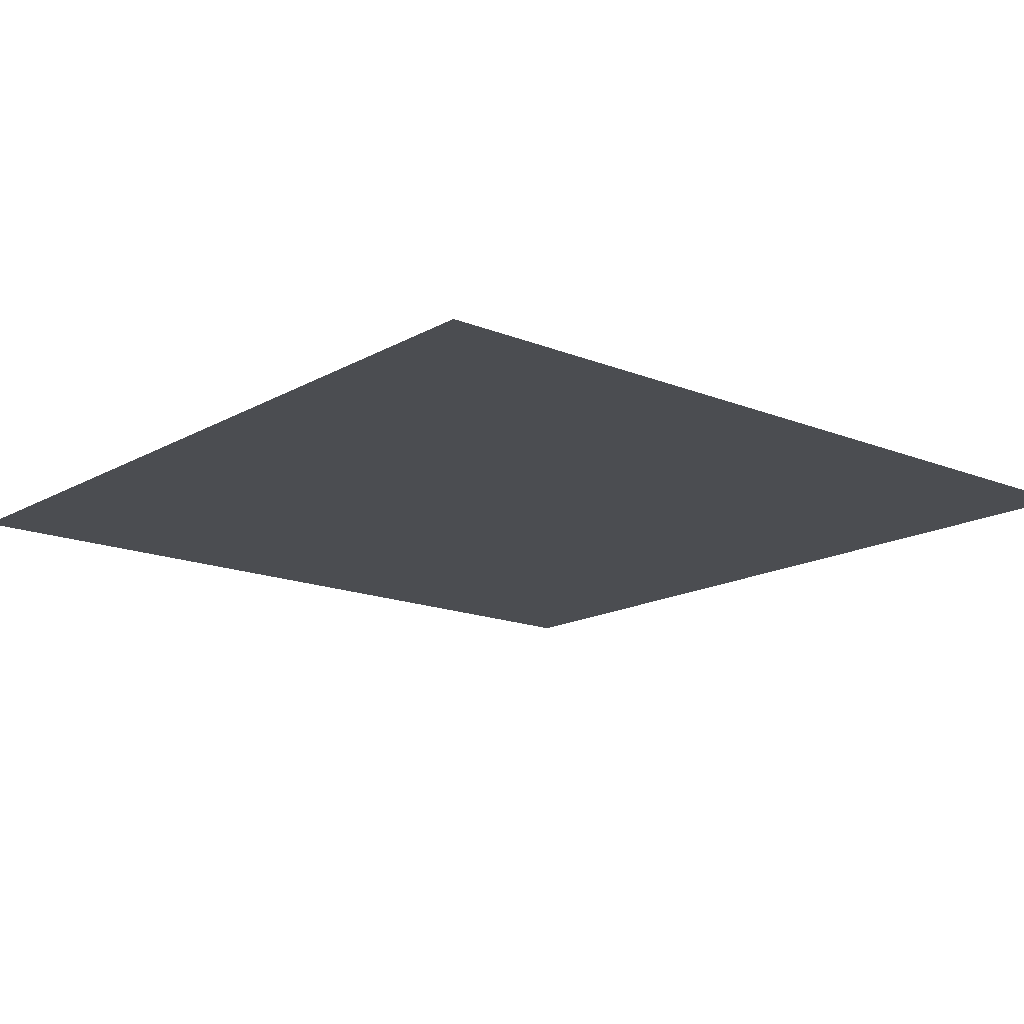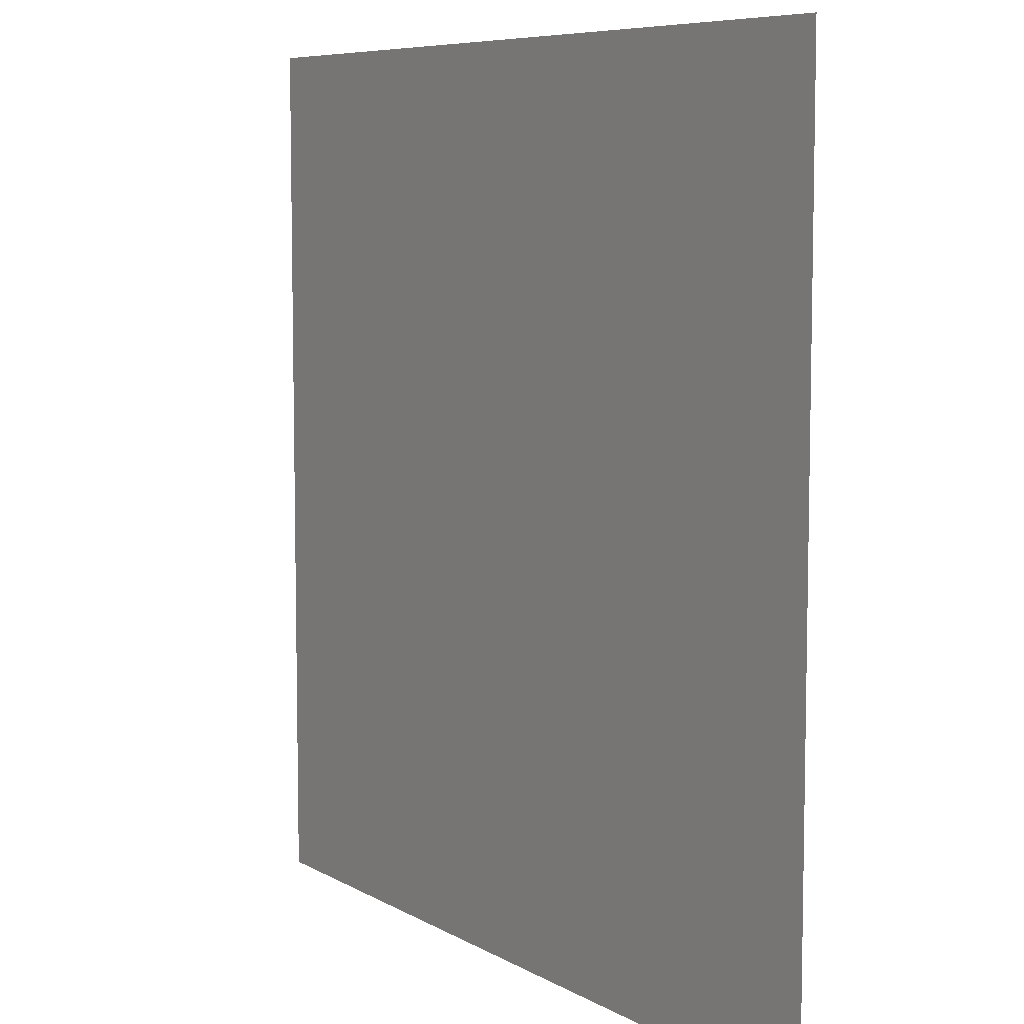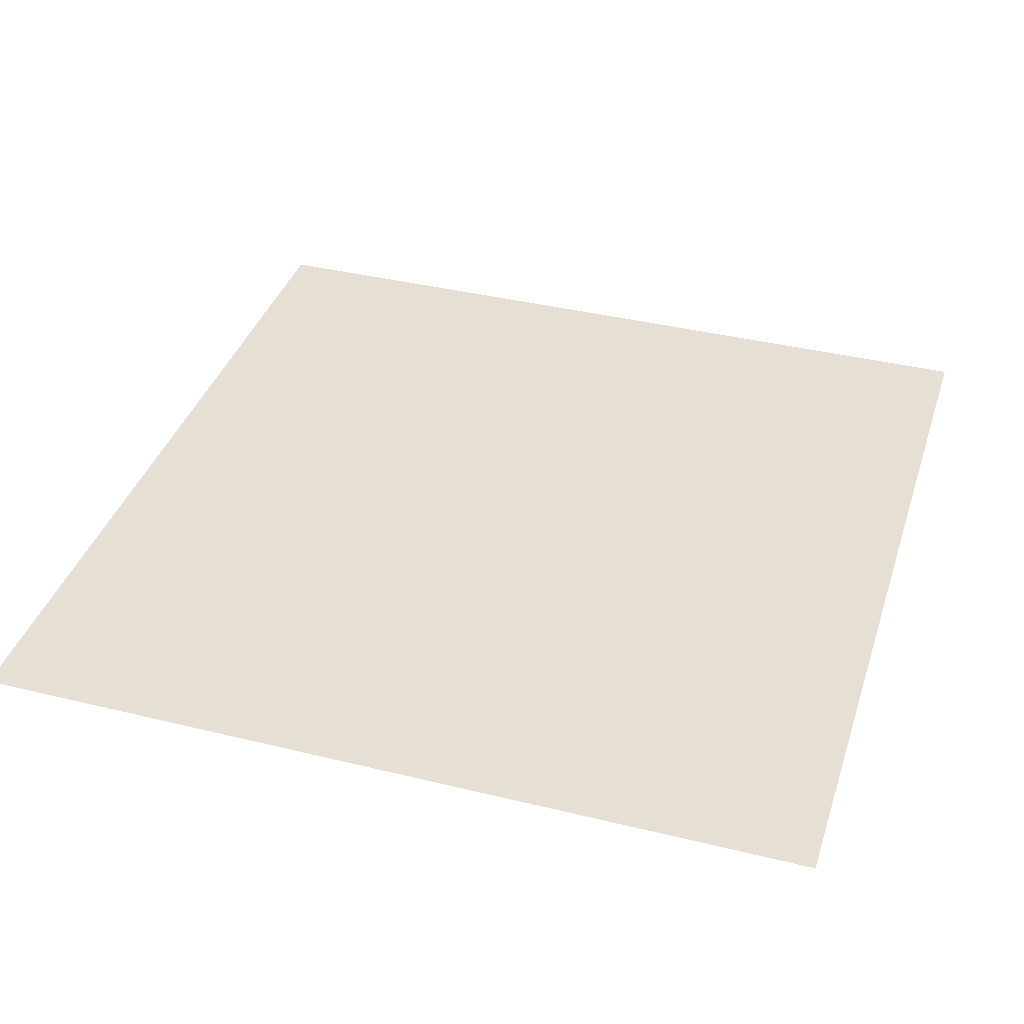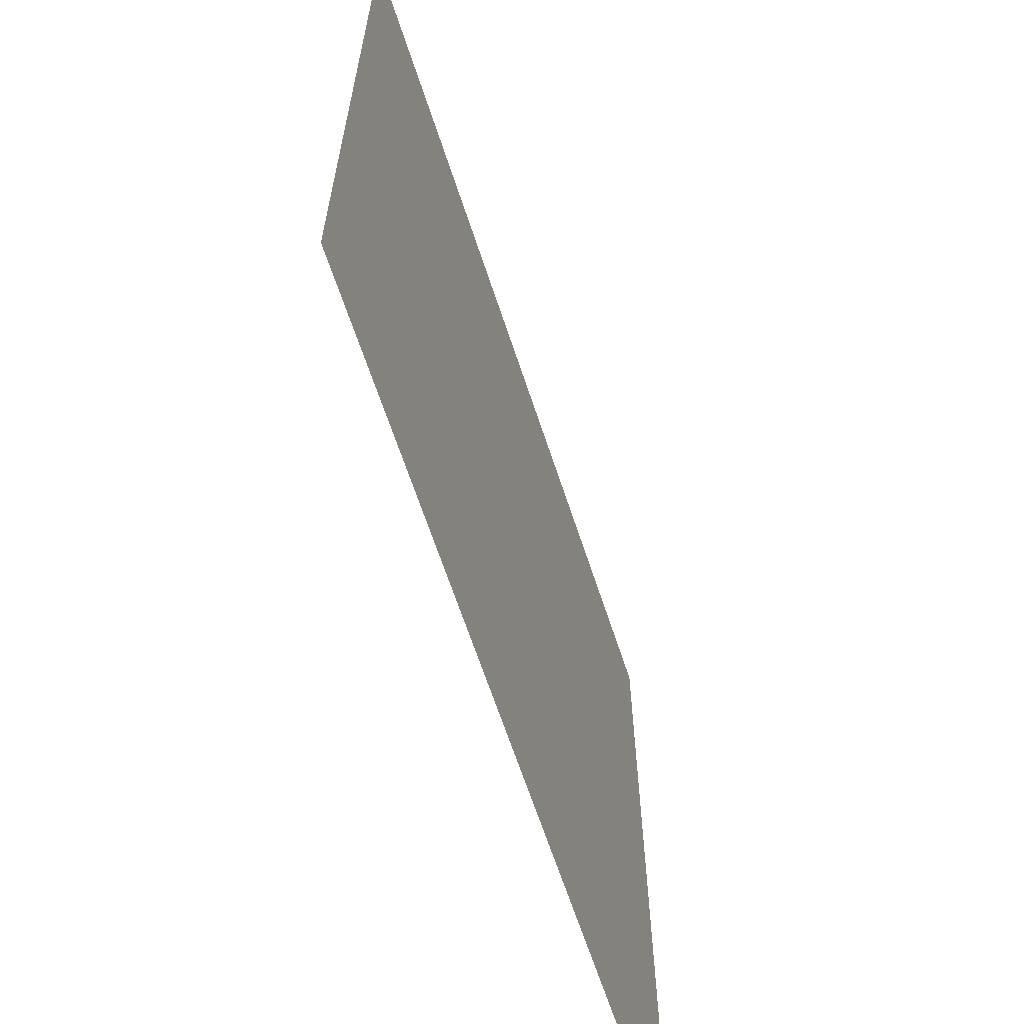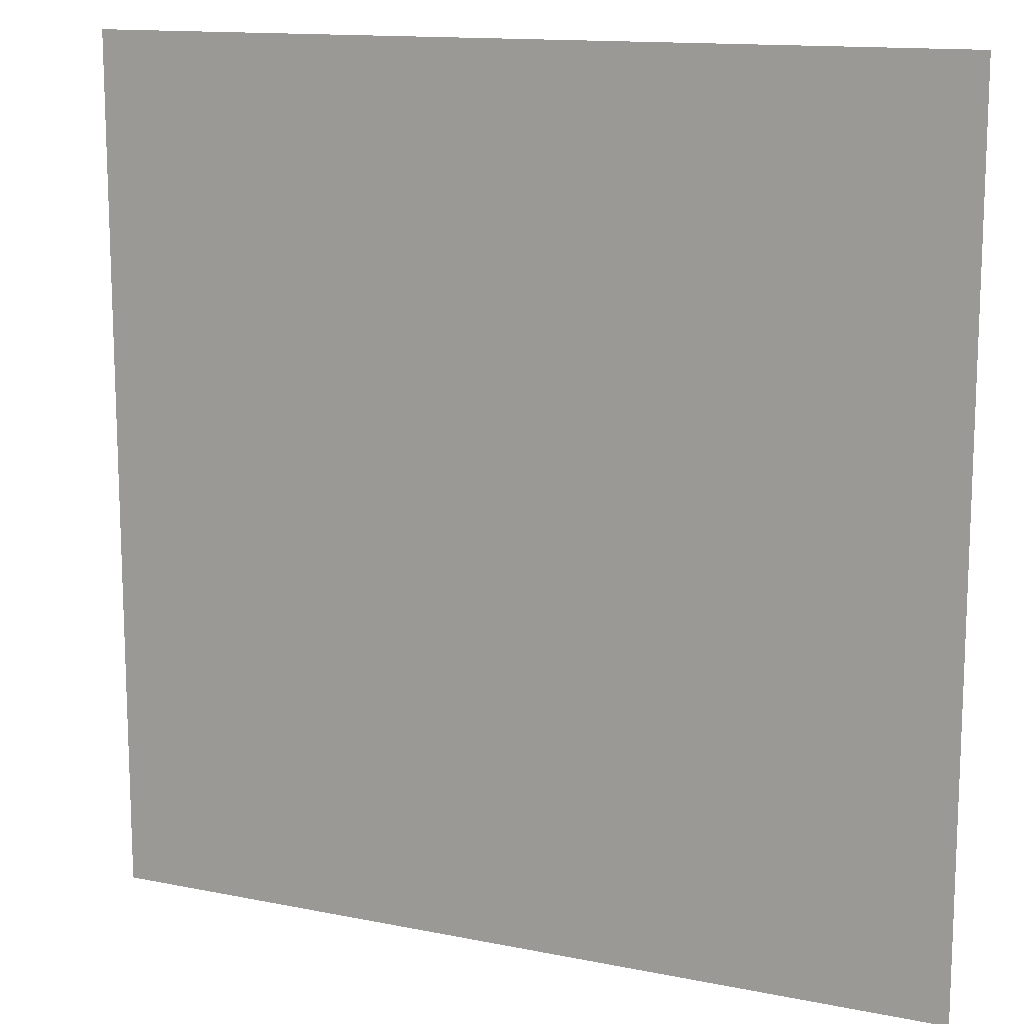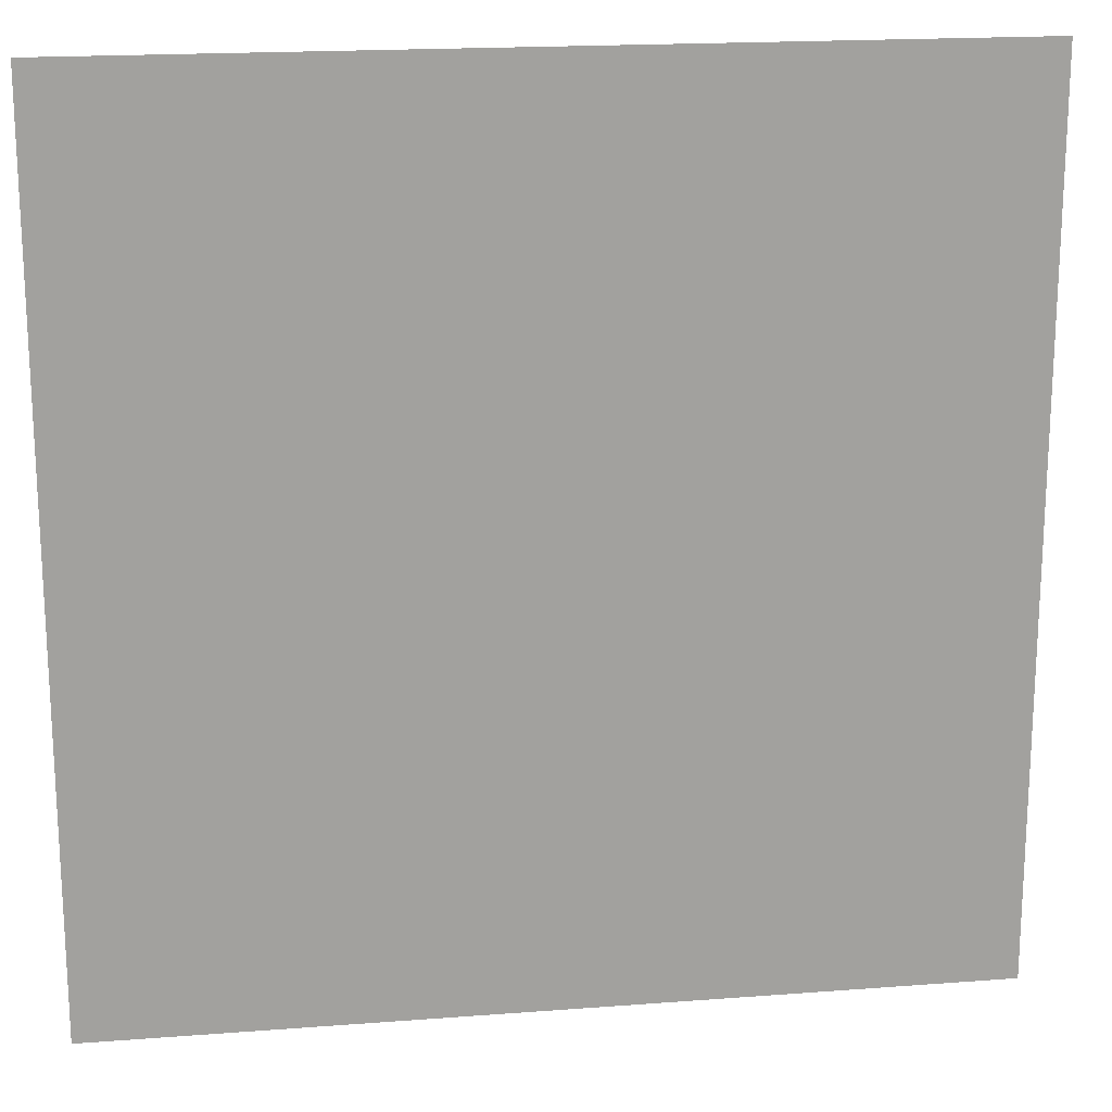
<metadata>
{"format":"obj","ext":"obj","renderer":"f3d","projection":"perspective","resolution":1024,"background":"white","views":[{"elev":-15.8,"azim":-130.3,"up":"+Z"},{"elev":7.4,"azim":-122.6,"up":"+Y"},{"elev":38.1,"azim":107.3,"up":"+Z"},{"elev":-65.1,"azim":-71.8,"up":"+Y"},{"elev":13.4,"azim":24.7,"up":"+Y"},{"elev":18.3,"azim":-8.4,"up":"+Y"}]}
</metadata>
<code>
o LidMeshLaptopLid_15_0_GeomSubset_2
v 0.000632 0.1389 -0.1396
v -0.000632 0.1389 -0.1396
v 0.000632 0.1402 -0.1396
v -0.000632 0.1402 -0.1396
v 0.000632 0.1389 -0.1396
v -0.000632 0.1389 -0.1396
v 0.000632 0.1402 -0.1396
v -0.000632 0.1402 -0.1396
v 0.000632 0.1389 -0.1396
v -0.000632 0.1389 -0.1396
v 0.000632 0.1402 -0.1396
v -0.000632 0.1402 -0.1396
v 0.000632 0.1389 -0.1396
v -0.000632 0.1389 -0.1396
v 0.000632 0.1402 -0.1396
v -0.000632 0.1402 -0.1396
v 0.000632 0.1389 -0.1396
v -0.000632 0.1389 -0.1396
v 0.000632 0.1402 -0.1396
v -0.000632 0.1402 -0.1396
v 0.000632 0.1389 -0.1396
v -0.000632 0.1389 -0.1396
v 0.000632 0.1402 -0.1396
v -0.000632 0.1402 -0.1396
v 0.1904 0.1484 0.1293
v 0.197 0.1427 0.1293
v 0.1807 0.1427 0.1451
v 0.1807 0.1484 0.1384
v 0.1807 0.1505 0.1293
v -0.197 0.1427 0.1293
v -0.1904 0.1484 0.1293
v -0.1807 0.1505 0.1293
v -0.1807 0.1484 0.1384
v -0.1807 0.1427 0.1451
v 0.197 0.1427 -0.1363
v 0.1904 0.1484 -0.1363
v 0.1807 0.1505 -0.1363
v 0.1807 0.1484 -0.1398
v 0.1807 0.1427 -0.1424
v -0.1807 0.1427 -0.1424
v -0.1807 0.1484 -0.1398
v -0.1807 0.1505 -0.1363
v -0.1904 0.1484 -0.1363
v -0.197 0.1427 -0.1363
v 0.1891 0.1472 0.1372
v 0.1956 0.1417 0.1372
v 0.1891 0.1417 0.1437
v -0.1891 0.1417 0.1437
v -0.1956 0.1417 0.1372
v -0.1891 0.1472 0.1372
v 0.1891 0.1417 -0.1419
v 0.1956 0.1417 -0.1394
v 0.1891 0.1472 -0.1394
v -0.1956 0.1417 -0.1394
v -0.1891 0.1417 -0.1419
v -0.1891 0.1472 -0.1394
v 0.1994 0.1333 -0.1363
v 0.1994 0.1333 0.1293
v 0.1807 0.1333 0.1475
v -0.1807 0.1333 0.1475
v -0.1994 0.1333 0.1293
v -0.1994 0.1333 -0.1363
v -0.1807 0.1333 -0.1434
v 0.1807 0.1333 -0.1434
v 0.197 0.1333 0.1384
v 0.1904 0.1333 0.1451
v -0.1904 0.1333 0.1451
v -0.197 0.1333 0.1384
v 0.1904 0.1333 -0.1424
v 0.197 0.1333 -0.1398
v -0.197 0.1333 -0.1398
v -0.1904 0.1333 -0.1424
v -0.1904 0.1333 0.1293
v -0.1807 0.1333 0.1293
v 0.1807 0.1333 0.1293
v 0.1904 0.1333 0.1293
v 0.1904 0.1333 -0.1303
v 0.1807 0.1333 -0.1303
v -0.1807 0.1333 -0.1303
v -0.1904 0.1333 -0.1303
v 0 0.1333 0.1293
v 0 0.1333 -0.1434
v 0 0.1427 -0.1424
v 0 0.1484 -0.1398
v 0 0.1505 -0.1363
v 0 0.1505 0.1293
v 0 0.1484 0.1384
v 0 0.1427 0.1451
v 0 0.1333 0.1475
v 0 0.1333 -0.1118
v -0.1807 0.1333 -0.1118
v -0.1904 0.1333 -0.1118
v -0.1994 0.1333 -0.1118
v -0.197 0.1427 -0.1118
v -0.1904 0.1484 -0.1118
v -0.1807 0.1505 -0.1118
v 0 0.1505 -0.1118
v 0.1807 0.1505 -0.1118
v 0.1904 0.1484 -0.1118
v 0.197 0.1427 -0.1118
v 0.1994 0.1333 -0.1118
v 0.1904 0.1333 -0.1118
v 0.1807 0.1333 -0.1118
v -0.1807 0.1376 0.1293
v 0 0.1376 0.1293
v 0 0.1376 -0.1118
v -0.1807 0.1376 -0.1118
v 0.1807 0.1376 0.1293
v 0.1807 0.1376 -0.1118
v -0.1994 0.1333 -0.1303
v -0.197 0.1427 -0.1303
v -0.1904 0.1484 -0.1303
v -0.1807 0.1505 -0.1303
v 0 0.1505 -0.1303
v 0.1807 0.1505 -0.1303
v 0.1904 0.1484 -0.1303
v 0.197 0.1427 -0.1303
v 0.1994 0.1333 -0.1303
v 0 0.1333 -0.1303
v 0.1807 0.1283 -0.1313
v 0.1807 0.1241 -0.1341
v 0.1807 0.1213 -0.1384
v 0.1807 0.1203 -0.1434
v -0.1807 0.1283 -0.1313
v -0.1807 0.1241 -0.1341
v -0.1807 0.1213 -0.1384
v -0.1807 0.1203 -0.1434
v -0.1807 0.1374 0.1293
v 0 0.1374 0.1293
v 0 0.1374 -0.1118
v -0.1807 0.1374 -0.1118
v 0.1807 0.1374 0.1293
v 0.1807 0.1374 -0.1118
f 9 10 12 11

</code>
